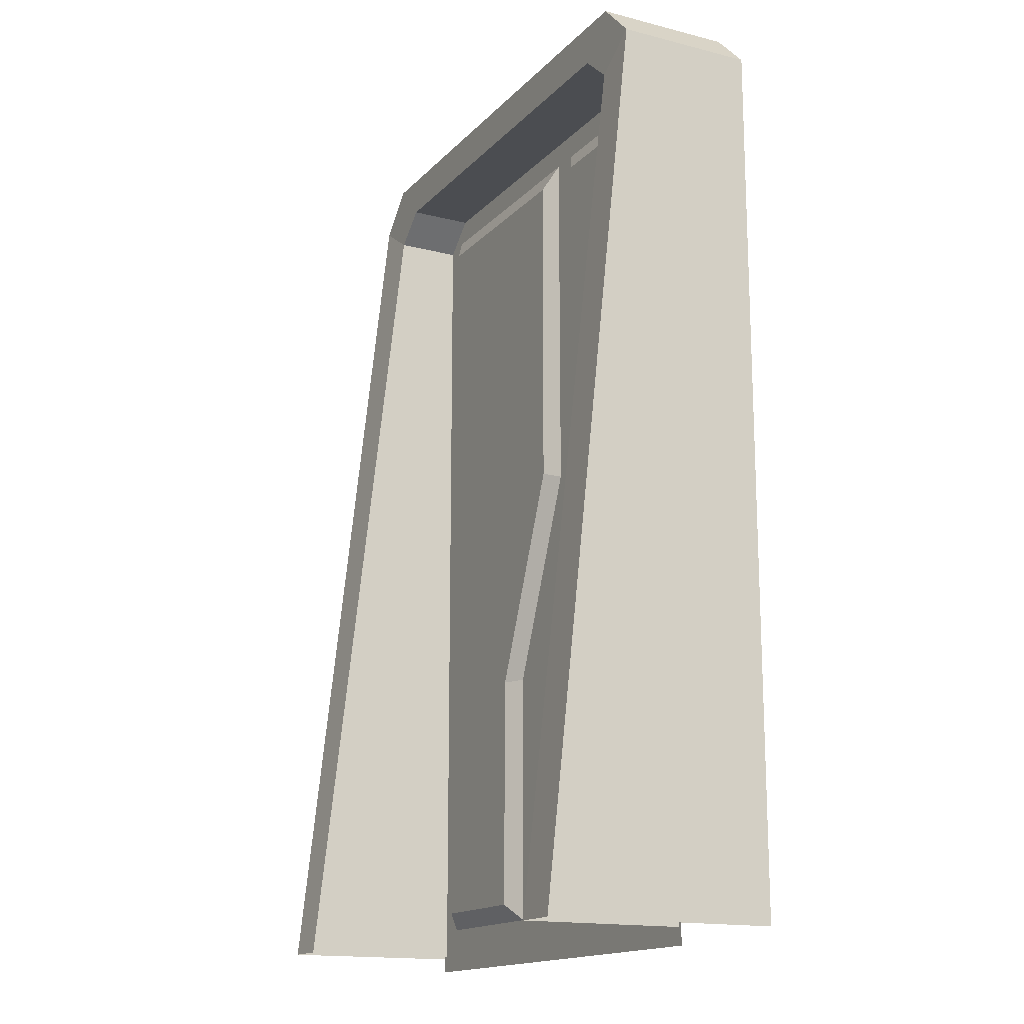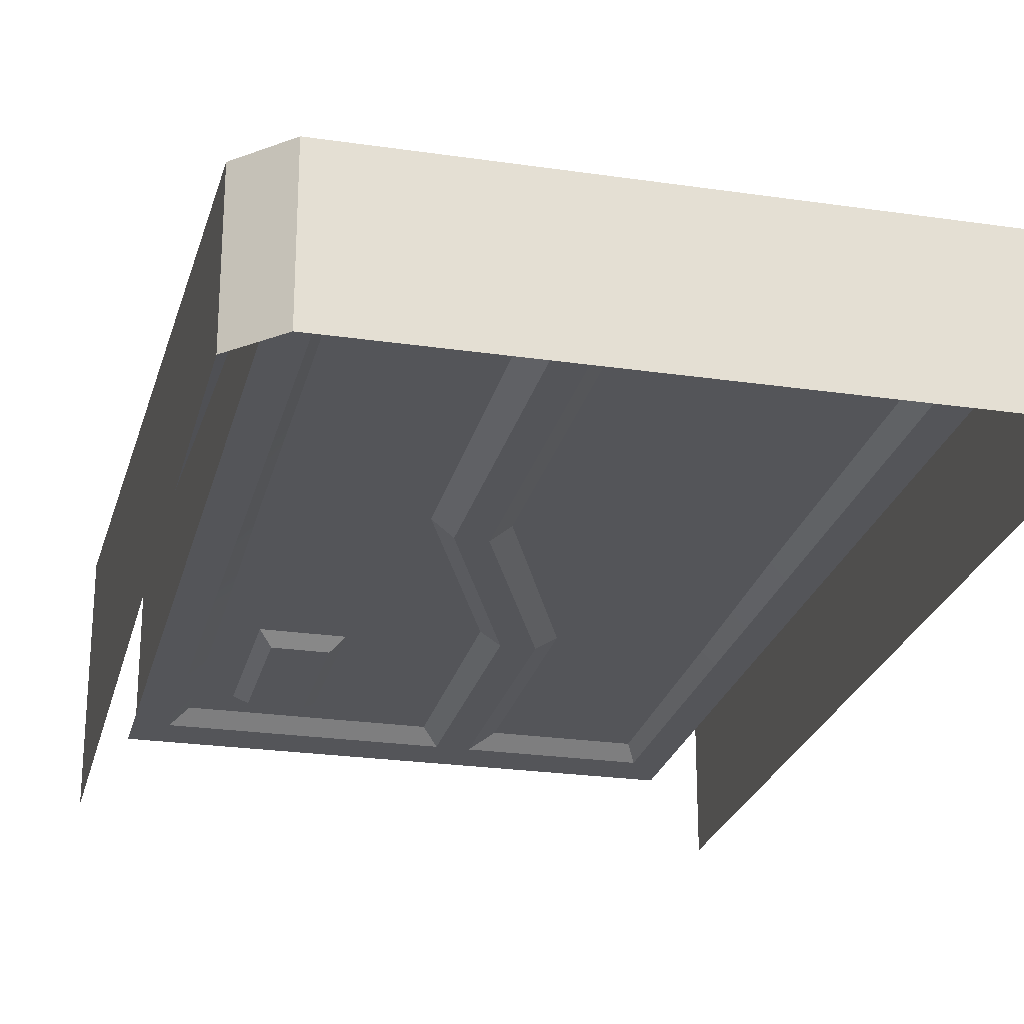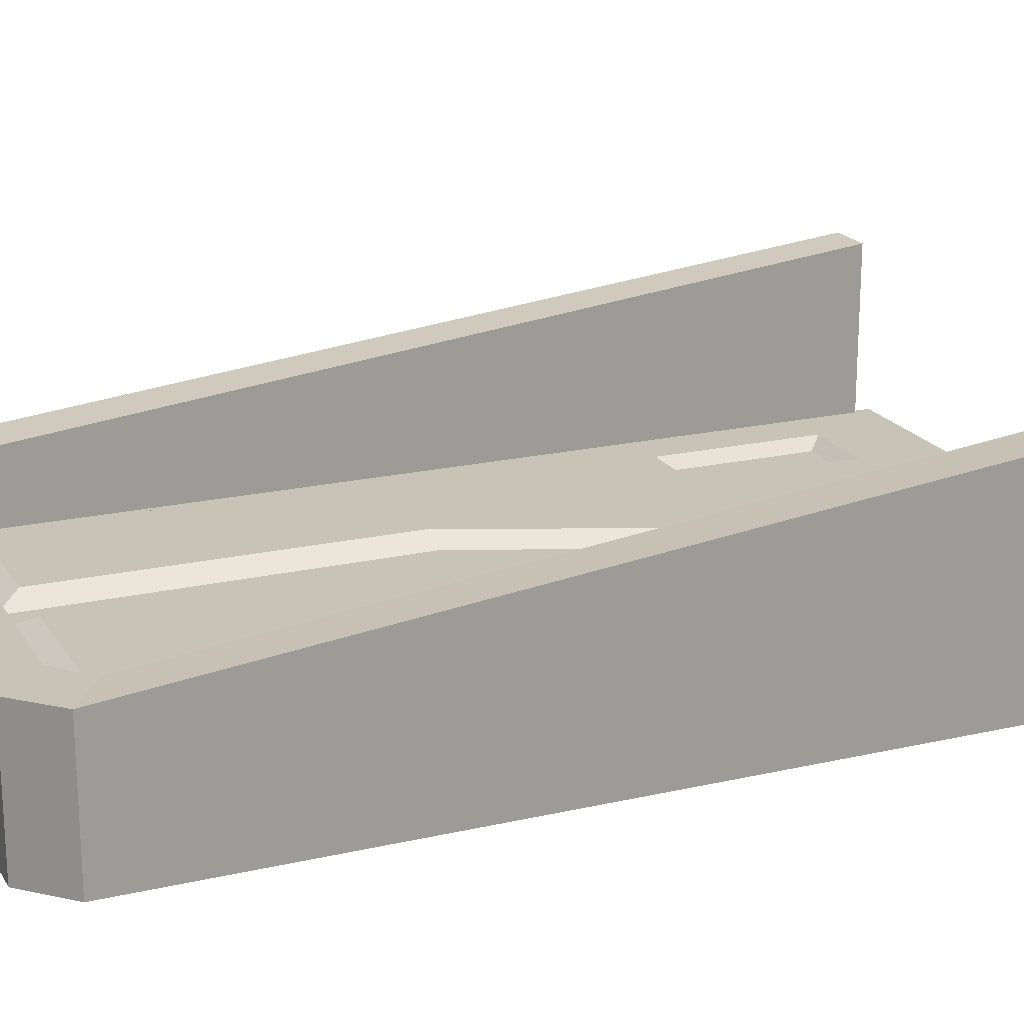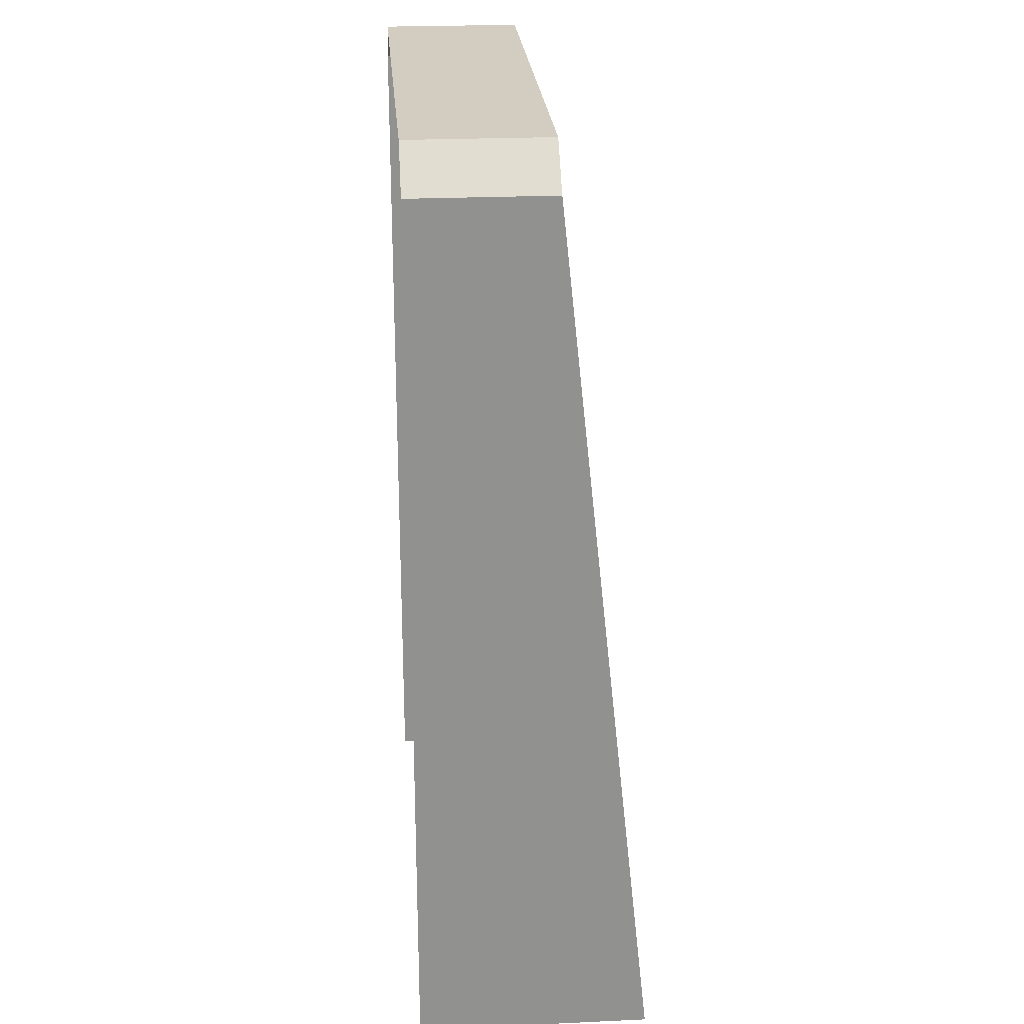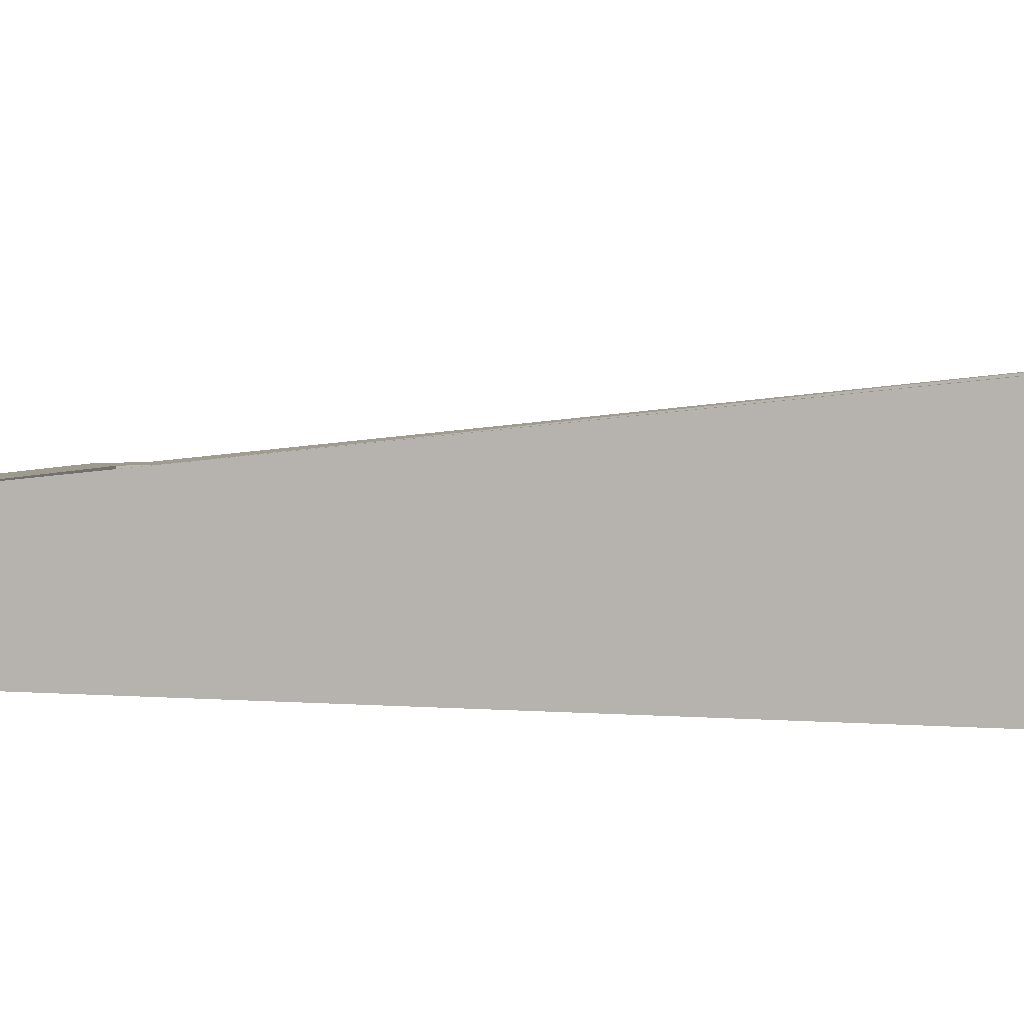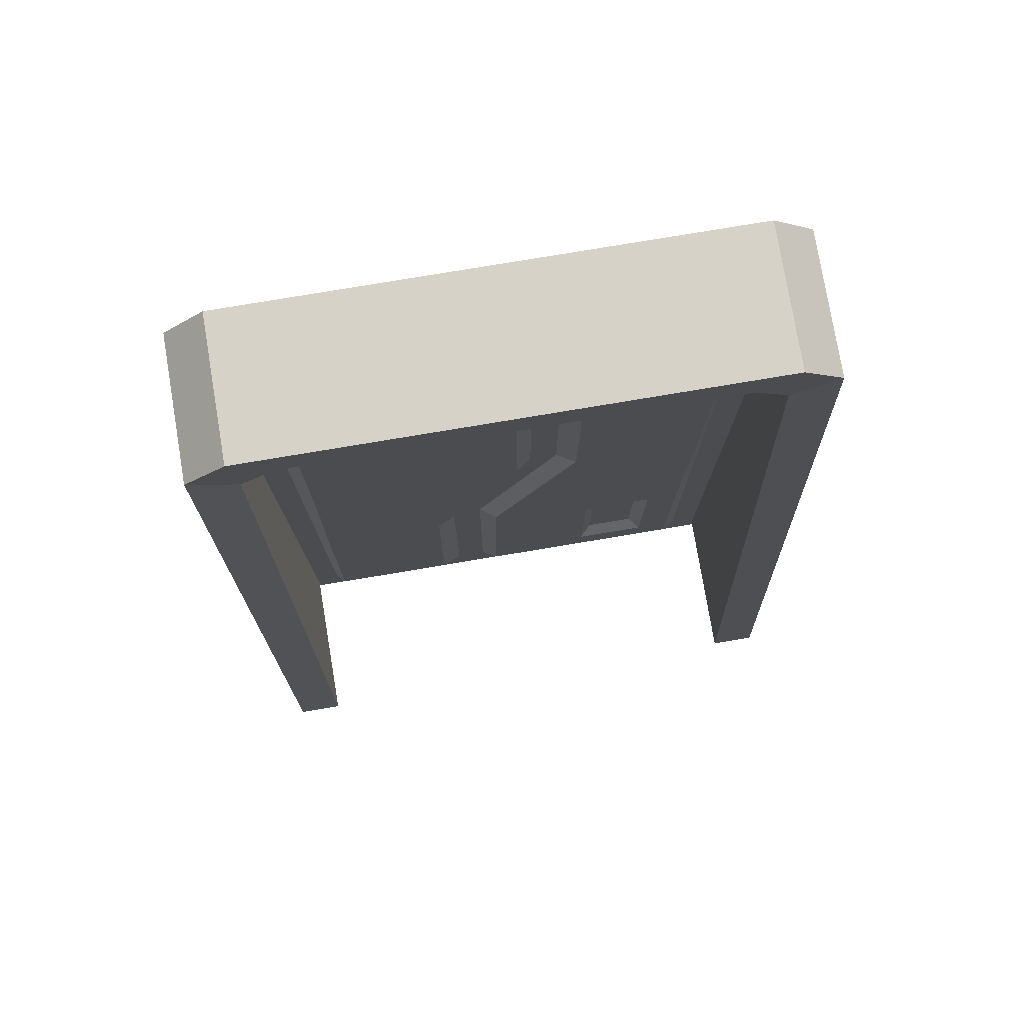
<metadata>
{"format":"obj","ext":"obj","renderer":"f3d","projection":"perspective","resolution":1024,"background":"white","views":[{"elev":-15.9,"azim":62.4,"up":"+Y"},{"elev":-24.7,"azim":166.5,"up":"+Z"},{"elev":19.7,"azim":-113.1,"up":"+Z"},{"elev":24.5,"azim":-94.3,"up":"+Y"},{"elev":3.7,"azim":-74.8,"up":"+Z"},{"elev":77.8,"azim":-9.5,"up":"+Y"}]}
</metadata>
<code>
g SM_Prop_Door_05
v 0.7775 2.413 -0.1201
v 0.6563 2.333 -0.1201
v 0.5645 2.413 -0.1201
v 0.6681 2.523 -0.1201
v -0.5645 2.413 -0.1201
v -0.6681 2.523 -0.1201
v -0.6563 2.333 -0.1201
v -0.7775 2.413 -0.1201
v -0.7775 2.413 -0.1201
v -0.6563 2.333 -0.1201
v -0.6563 0.04569 0.1356
v -0.7775 0.04569 0.1356
v 0.7775 0.04569 0.1356
v 0.6563 0.04569 0.1356
v 0.6563 2.333 -0.1201
v 0.7775 2.413 -0.1201
v 0.6563 2.333 -0.1201
v 0.6563 2.333 -0.2992
v 0.5645 2.413 -0.2992
v 0.5645 2.413 -0.1201
v 0.5645 2.413 -0.1201
v 0.5645 2.413 -0.2992
v -0.5645 2.413 -0.2992
v -0.5645 2.413 -0.1201
v -0.5645 2.413 -0.1201
v -0.5645 2.413 -0.2992
v -0.6563 2.333 -0.2992
v -0.6563 2.333 -0.1201
v -0.6563 2.333 -0.1201
v -0.6563 2.333 -0.2992
v -0.6563 0.04569 -0.2992
v -0.6563 0.04569 0.1356
v 0.6563 0.04569 0.1356
v 0.6563 0.04569 -0.2992
v 0.6563 2.333 -0.2992
v 0.6563 2.333 -0.1201
v 0.7775 2.413 -0.1201
v 0.7775 2.413 -0.4914
v 0.7775 0.04569 -0.4914
v 0.7775 0.04569 0.1356
v -0.6681 2.523 -0.1201
v -0.6681 2.523 -0.4914
v 0.6681 2.523 -0.4914
v 0.6681 2.523 -0.1201
v 0.6681 2.523 -0.1201
v 0.6681 2.523 -0.4914
v 0.7775 2.413 -0.4914
v 0.7775 2.413 -0.1201
v -0.7775 0.04569 0.1356
v -0.7775 0.04569 -0.4914
v -0.7775 2.413 -0.4914
v -0.7775 2.413 -0.1201
v -0.7775 2.413 -0.1201
v -0.7775 2.413 -0.4914
v -0.6681 2.523 -0.4914
v -0.6681 2.523 -0.1201
v 0.4182 0.6669 -0.2949
v 0.4165 0.3023 -0.2949
v 0.2832 0.3023 -0.2949
v 0.285 0.6669 -0.2949
v -0.08141 0.8098 -0.2992
v -0.1631 0.8098 -0.2992
v 0.07294 1.365 -0.2992
v 0.1478 1.365 -0.2992
v -0.1631 0.1198 -0.2992
v -0.1631 0.8098 -0.2992
v -0.08141 0.8098 -0.2992
v -0.08141 0.1198 -0.2992
v -0.1948 0 -0.2992
v -0.5888 0.1198 -0.2992
v -0.04763 0 -0.2992
v 0.5817 0.1198 -0.2992
v -0.5888 0 -0.2992
v 0.5817 0 -0.2992
v -0.6683 0.1198 -0.2992
v -0.6683 0 -0.2992
v -0.6683 0.8098 -0.2992
v -0.5888 0.8098 -0.2992
v -0.6683 1.365 -0.2992
v -0.5888 1.365 -0.2992
v -0.5888 2.345 -0.2992
v -0.6683 2.345 -0.2992
v 0.6685 0.1198 -0.2992
v 0.6685 0 -0.2992
v 0.6685 0.8098 -0.2992
v 0.5817 0.8098 -0.2992
v 0.6685 1.365 -0.2992
v 0.5817 1.365 -0.2992
v 0.6685 2.345 -0.2992
v 0.5817 2.345 -0.2992
v 0.6685 2.429 -0.2992
v 0.5817 2.429 -0.2992
v 0.1478 2.345 -0.2992
v 0.1815 2.429 -0.2992
v 0.07294 2.345 -0.2992
v 0.04123 2.429 -0.2992
v 0.07294 1.365 -0.2992
v 0.1478 1.365 -0.2992
v -0.5888 2.429 -0.2992
v -0.6683 2.429 -0.2992
v 0.555 2.28 -0.2669
v 0.1991 1.378 -0.2669
v 0.2037 2.28 -0.2669
v 0.5505 1.378 -0.2669
v -0.03639 0.8034 -0.2669
v 0.5428 0.8034 -0.2669
v 0.2531 0.7022 -0.2669
v 0.4505 0.7022 -0.2669
v 0.251 0.267 -0.2669
v 0.5398 0.1658 -0.2669
v -0.03945 0.1658 -0.2669
v 0.4484 0.267 -0.2669
v -0.2188 0.1658 -0.2669
v -0.5625 0.1658 -0.2669
v -0.5578 0.8073 -0.2669
v -0.214 0.8073 -0.2669
v -0.5499 1.381 -0.2669
v 0.0278 1.381 -0.2669
v 0.03093 2.28 -0.2669
v -0.5468 2.28 -0.2669
v -0.08141 0.8098 -0.2992
v -0.03639 0.8034 -0.2669
v -0.03945 0.1658 -0.2669
v -0.08141 0.1198 -0.2992
v -0.08141 0.1198 -0.2992
v -0.03945 0.1658 -0.2669
v 0.5398 0.1658 -0.2669
v 0.5817 0.1198 -0.2992
v 0.5817 0.1198 -0.2992
v 0.5398 0.1658 -0.2669
v 0.5428 0.8034 -0.2669
v 0.5817 0.8098 -0.2992
v 0.5505 1.378 -0.2669
v 0.5817 1.365 -0.2992
v 0.555 2.28 -0.2669
v 0.5817 2.345 -0.2992
v 0.1478 1.365 -0.2992
v 0.1991 1.378 -0.2669
v -0.03639 0.8034 -0.2669
v -0.08141 0.8098 -0.2992
v 0.5817 2.345 -0.2992
v 0.555 2.28 -0.2669
v 0.2037 2.28 -0.2669
v 0.1478 2.345 -0.2992
v 0.1478 2.345 -0.2992
v 0.2037 2.28 -0.2669
v 0.1991 1.378 -0.2669
v 0.1478 1.365 -0.2992
v -0.1631 0.1198 -0.2992
v -0.2188 0.1658 -0.2669
v -0.214 0.8073 -0.2669
v -0.1631 0.8098 -0.2992
v -0.5888 0.8098 -0.2992
v -0.5578 0.8073 -0.2669
v -0.5625 0.1658 -0.2669
v -0.5888 0.1198 -0.2992
v -0.5888 0.1198 -0.2992
v -0.5625 0.1658 -0.2669
v -0.2188 0.1658 -0.2669
v -0.1631 0.1198 -0.2992
v -0.1631 0.8098 -0.2992
v -0.214 0.8073 -0.2669
v 0.0278 1.381 -0.2669
v 0.07294 1.365 -0.2992
v -0.5888 1.365 -0.2992
v -0.5578 0.8073 -0.2669
v -0.5888 0.8098 -0.2992
v -0.5499 1.381 -0.2669
v -0.5888 2.345 -0.2992
v -0.5468 2.28 -0.2669
v 0.07294 2.345 -0.2992
v 0.03093 2.28 -0.2669
v -0.5468 2.28 -0.2669
v -0.5888 2.345 -0.2992
v 0.07294 1.365 -0.2992
v 0.0278 1.381 -0.2669
v 0.03093 2.28 -0.2669
v 0.07294 2.345 -0.2992
v 0.4505 0.7022 -0.2669
v 0.4182 0.6669 -0.2949
v 0.285 0.6669 -0.2949
v 0.2531 0.7022 -0.2669
v 0.2531 0.7022 -0.2669
v 0.285 0.6669 -0.2949
v 0.2832 0.3023 -0.2949
v 0.251 0.267 -0.2669
v 0.251 0.267 -0.2669
v 0.2832 0.3023 -0.2949
v 0.4165 0.3023 -0.2949
v 0.4484 0.267 -0.2669
v 0.4484 0.267 -0.2669
v 0.4165 0.3023 -0.2949
v 0.4182 0.6669 -0.2949
v 0.4505 0.7022 -0.2669
g SM_Prop_Door_05_0
f 3 2 1
f 4 3 1
f 5 3 4
f 6 5 4
f 7 5 6
f 8 7 6
f 11 10 9
f 12 11 9
f 15 14 13
f 16 15 13
f 19 18 17
f 20 19 17
f 23 22 21
f 24 23 21
f 27 26 25
f 28 27 25
f 31 30 29
f 32 31 29
f 35 34 33
f 36 35 33
f 39 38 37
f 40 39 37
f 43 42 41
f 44 43 41
f 47 46 45
f 48 47 45
f 51 50 49
f 52 51 49
f 55 54 53
f 56 55 53
f 59 58 57
f 60 59 57
f 63 62 61
f 64 63 61
f 67 66 65
f 68 67 65
f 68 65 69
f 65 70 69
f 71 68 69
f 68 71 72
f 70 73 69
f 71 74 72
f 70 75 73
f 75 76 73
f 77 75 70
f 78 77 70
f 79 77 78
f 80 79 78
f 79 80 81
f 82 79 81
f 72 74 83
f 74 84 83
f 72 83 85
f 86 72 85
f 86 85 87
f 88 86 87
f 88 87 89
f 90 88 89
f 90 89 91
f 92 90 91
f 93 90 92
f 94 93 92
f 93 94 95
f 94 96 95
f 93 95 97
f 98 93 97
f 81 95 96
f 99 81 96
f 82 81 99
f 100 82 99
f 103 102 101
f 102 104 101
f 102 105 104
f 105 106 104
f 105 107 106
f 107 108 106
f 109 107 105
f 106 108 110
f 111 109 105
f 108 112 110
f 112 109 111
f 110 112 111
f 115 114 113
f 116 115 113
f 117 115 116
f 118 117 116
f 117 118 119
f 120 117 119
f 123 122 121
f 124 123 121
f 127 126 125
f 128 127 125
f 131 130 129
f 132 131 129
f 133 131 132
f 134 133 132
f 135 133 134
f 136 135 134
f 139 138 137
f 140 139 137
f 143 142 141
f 144 143 141
f 147 146 145
f 148 147 145
f 151 150 149
f 152 151 149
f 155 154 153
f 156 155 153
f 159 158 157
f 160 159 157
f 163 162 161
f 164 163 161
f 167 166 165
f 166 168 165
f 165 168 169
f 168 170 169
f 173 172 171
f 174 173 171
f 177 176 175
f 178 177 175
f 181 180 179
f 182 181 179
f 185 184 183
f 186 185 183
f 189 188 187
f 190 189 187
f 193 192 191
f 194 193 191

</code>
